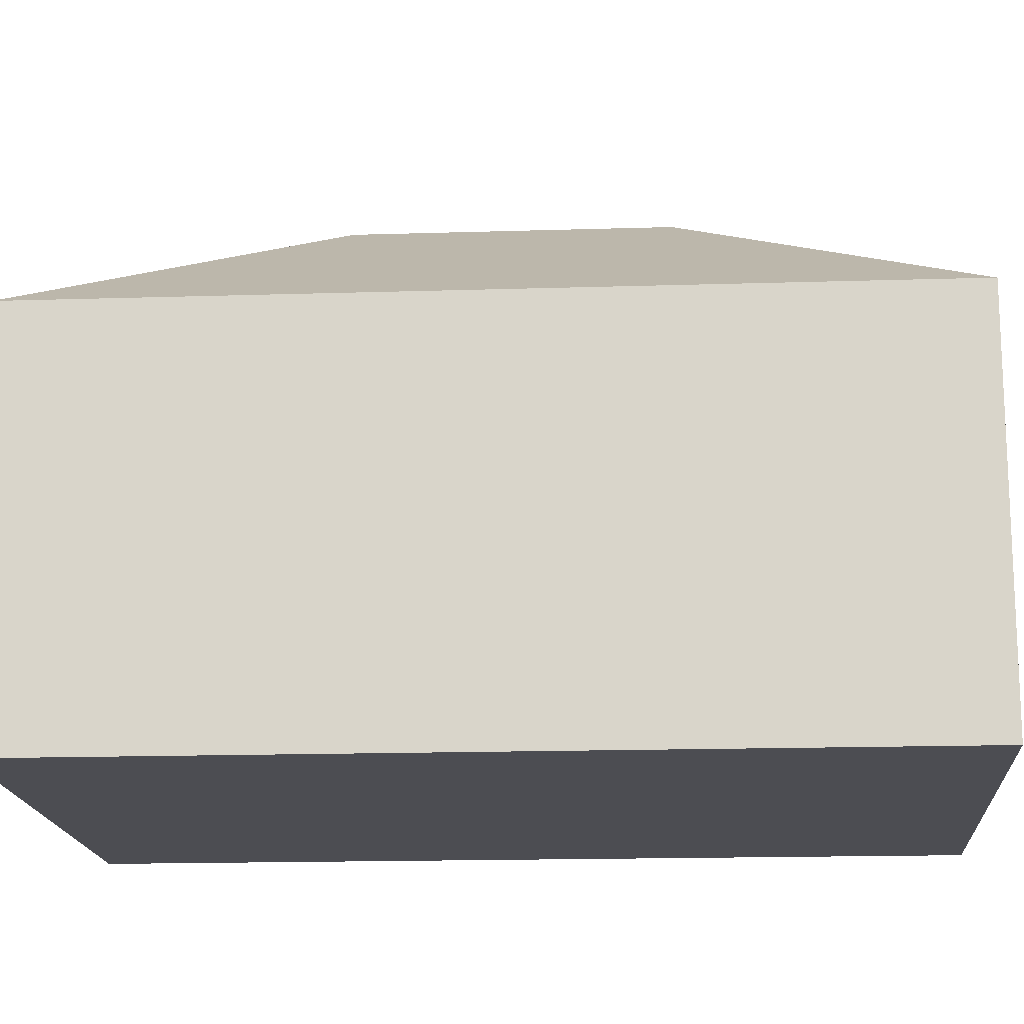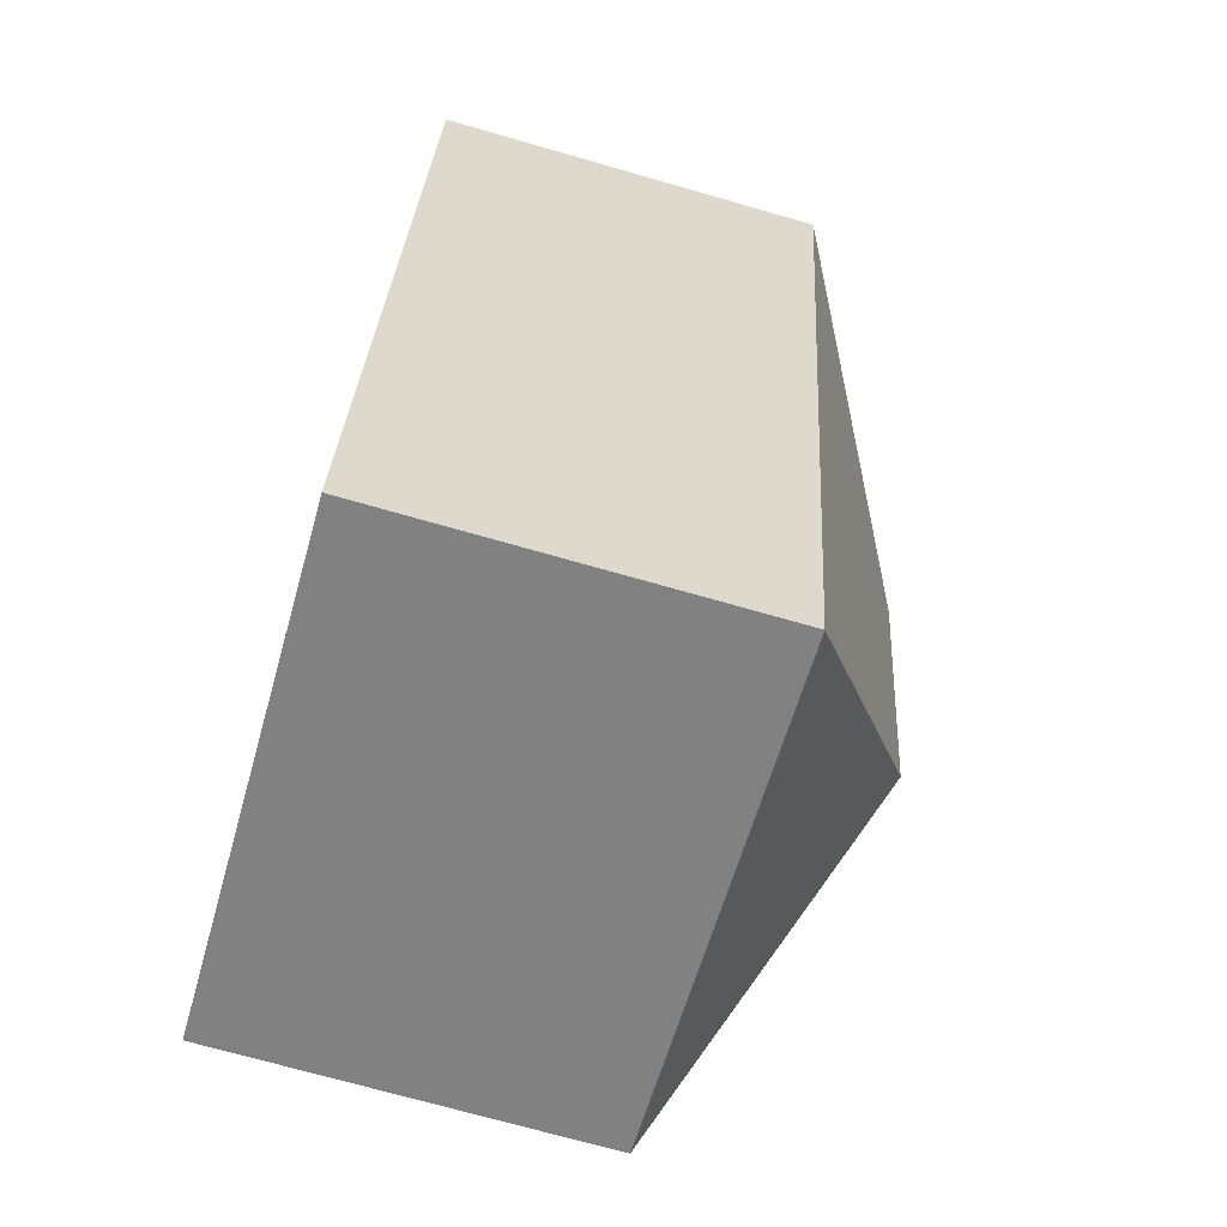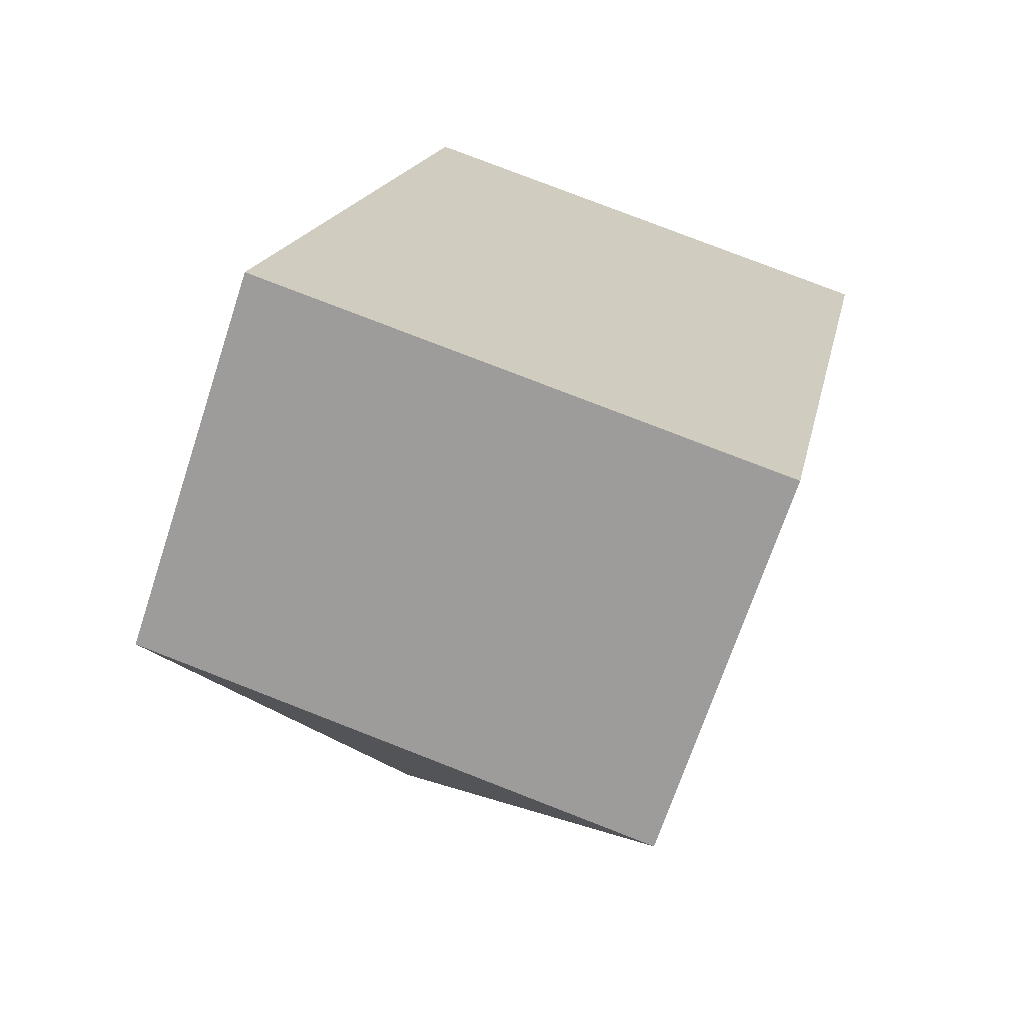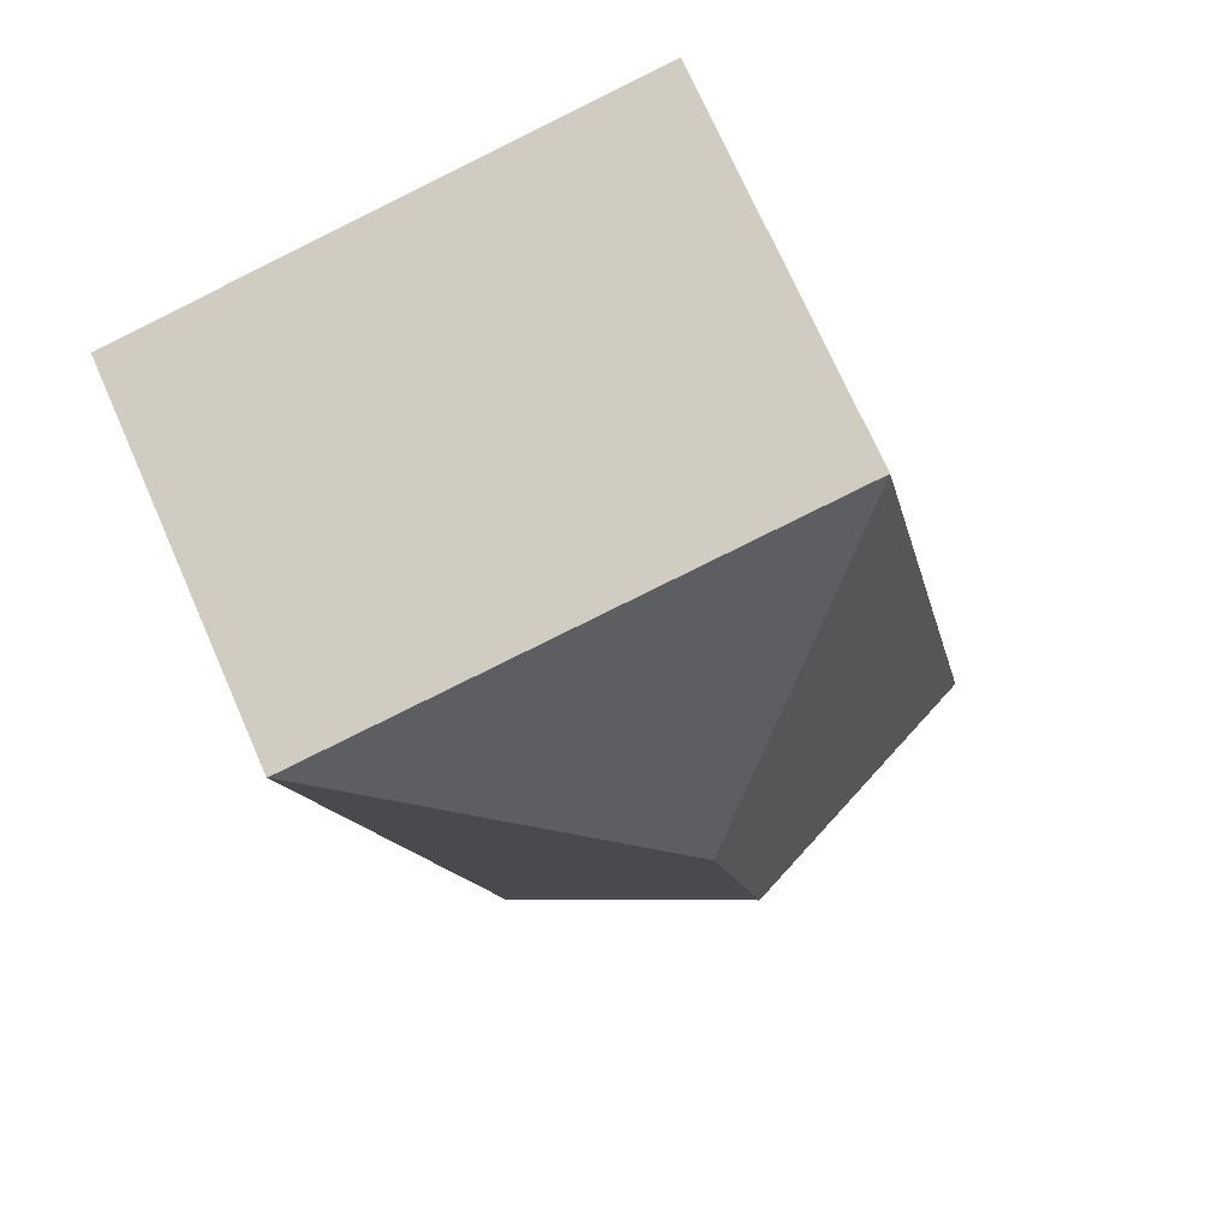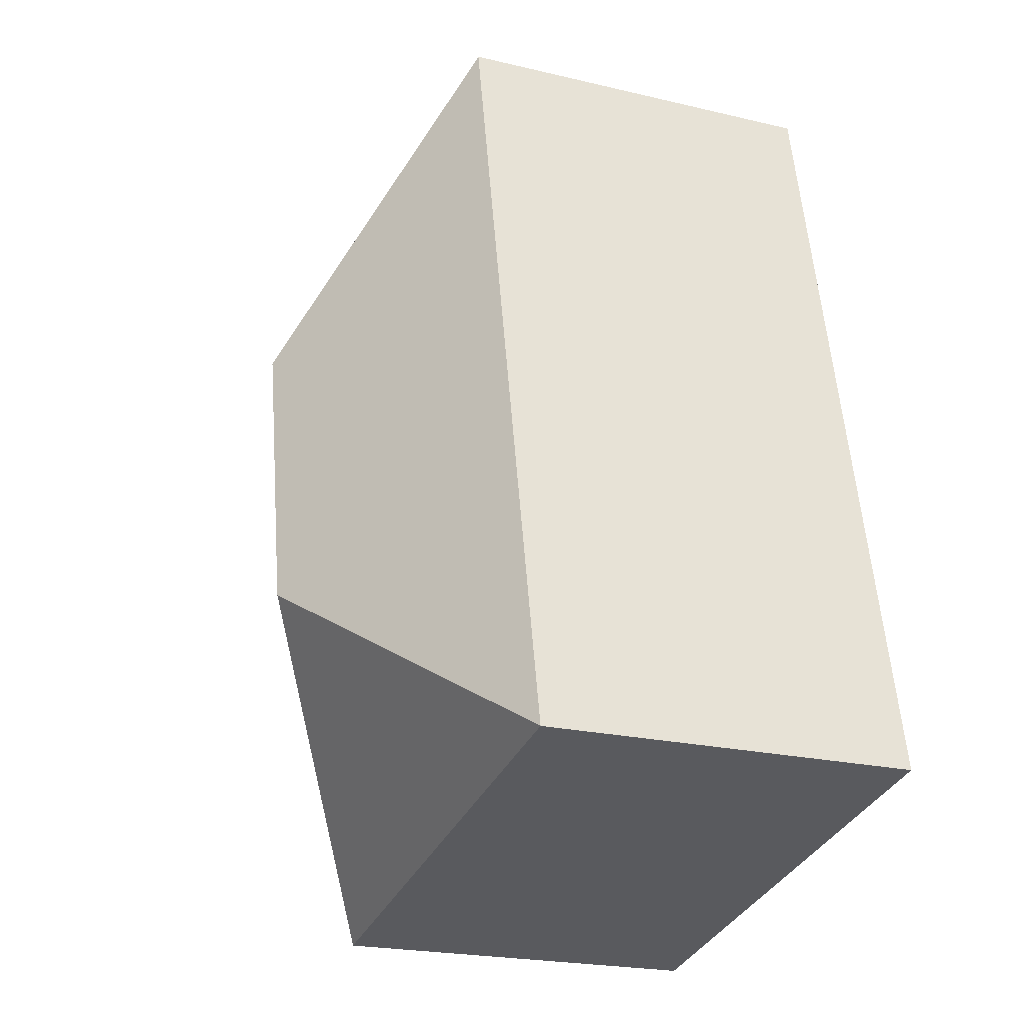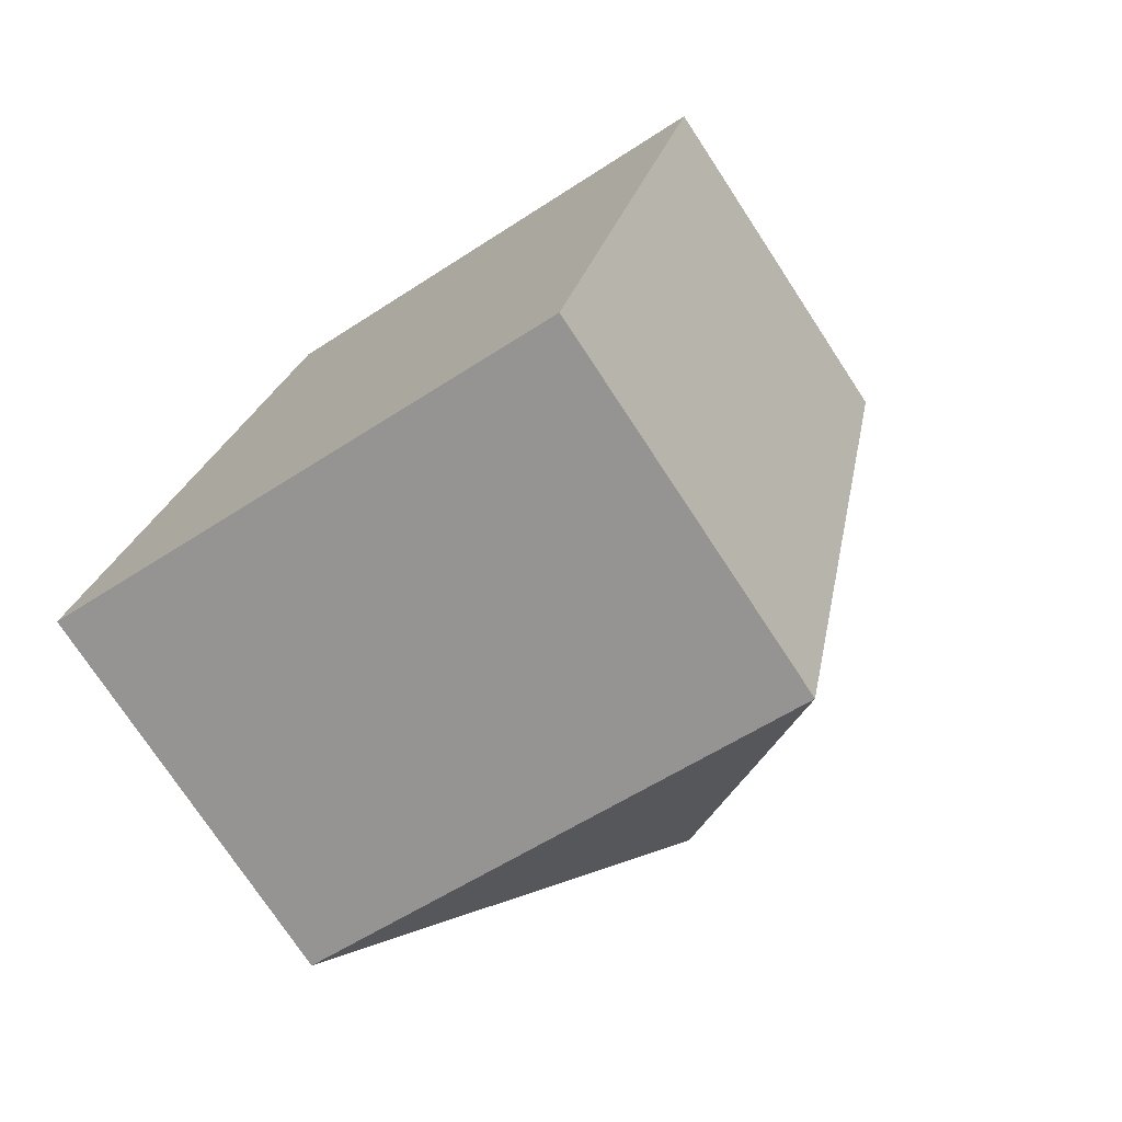
<metadata>
{"format":"obj","ext":"obj","renderer":"f3d","projection":"perspective","resolution":1024,"background":"white","views":[{"elev":-16.4,"azim":-74.8,"up":"+Y"},{"elev":-71.5,"azim":74.0,"up":"+Z"},{"elev":-69.1,"azim":-18.2,"up":"+Z"},{"elev":72.6,"azim":156.2,"up":"+Z"},{"elev":-22.3,"azim":-112.3,"up":"+Z"},{"elev":-75.1,"azim":33.3,"up":"+Z"}]}
</metadata>
<code>
v  10.77 15.8 14.47
v  4.779 11.15 23.48
v  19.8 11.18 20.5
v  9.057 15.8 6.043
v  17.21 11.16 7.629
v  15.06 11.16 -2.945
v  19.82 11.16 20.49
v  0 11.16 6.834e-16
v  4.776 11.16 23.46
v  15.06 1.803e-16 -2.945
v  0 0 0
v  4.776 -1.437e-15 23.46
v  4.779 -1.438e-15 23.48
v  19.8 -1.255e-15 20.5
v  19.82 -1.255e-15 20.49
v  17.21 -4.671e-16 7.629
g defaultobject
f 1 2 3
f 4 5 6
f 5 4 7
f 7 4 1
f 7 1 3
f 4 6 8
f 1 8 9
f 8 1 4
f 1 9 2
f 10 8 6
f 8 10 11
f 11 9 8
f 9 11 12
f 9 12 2
f 2 12 13
f 13 3 2
f 3 13 14
f 3 14 7
f 7 14 15
f 15 5 7
f 5 15 16
f 5 16 6
f 6 16 10
f 12 14 13
f 14 12 11
f 14 11 15
f 15 11 16
f 16 11 10

</code>
